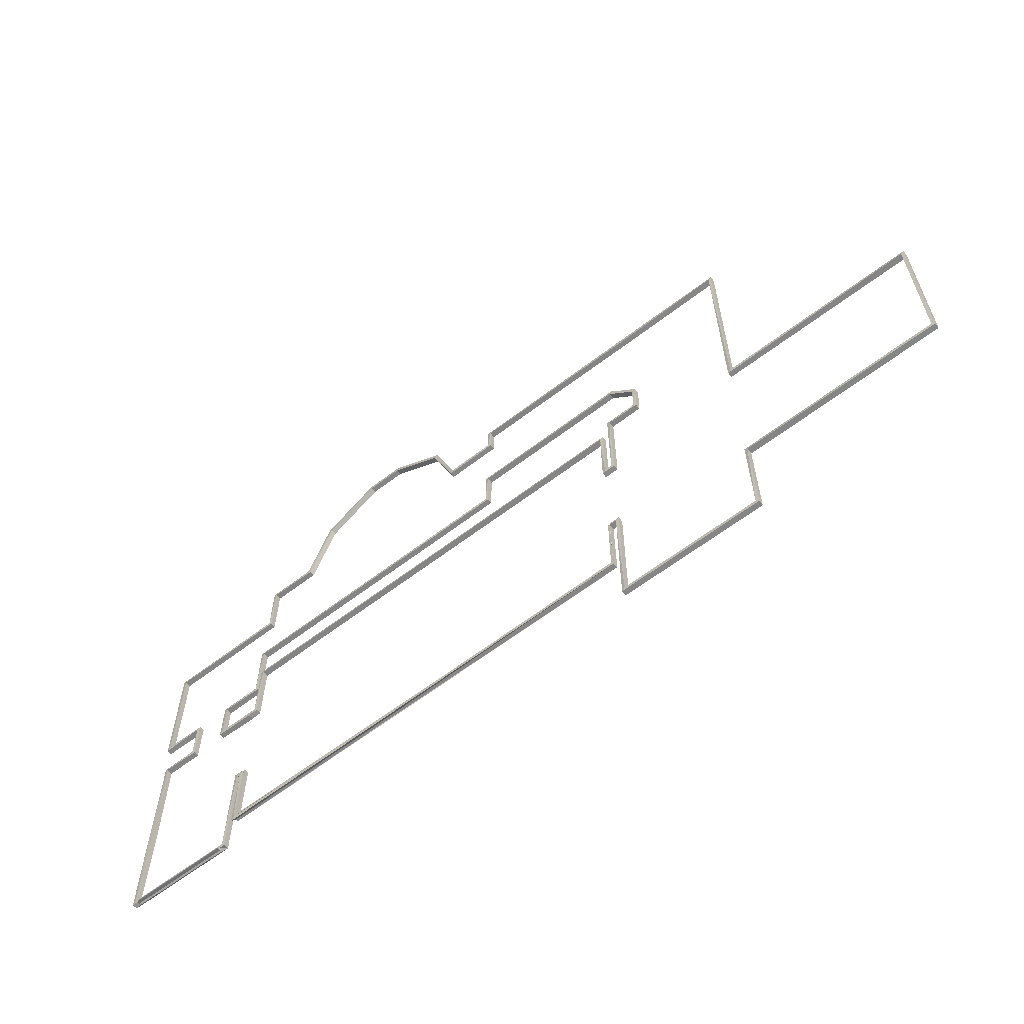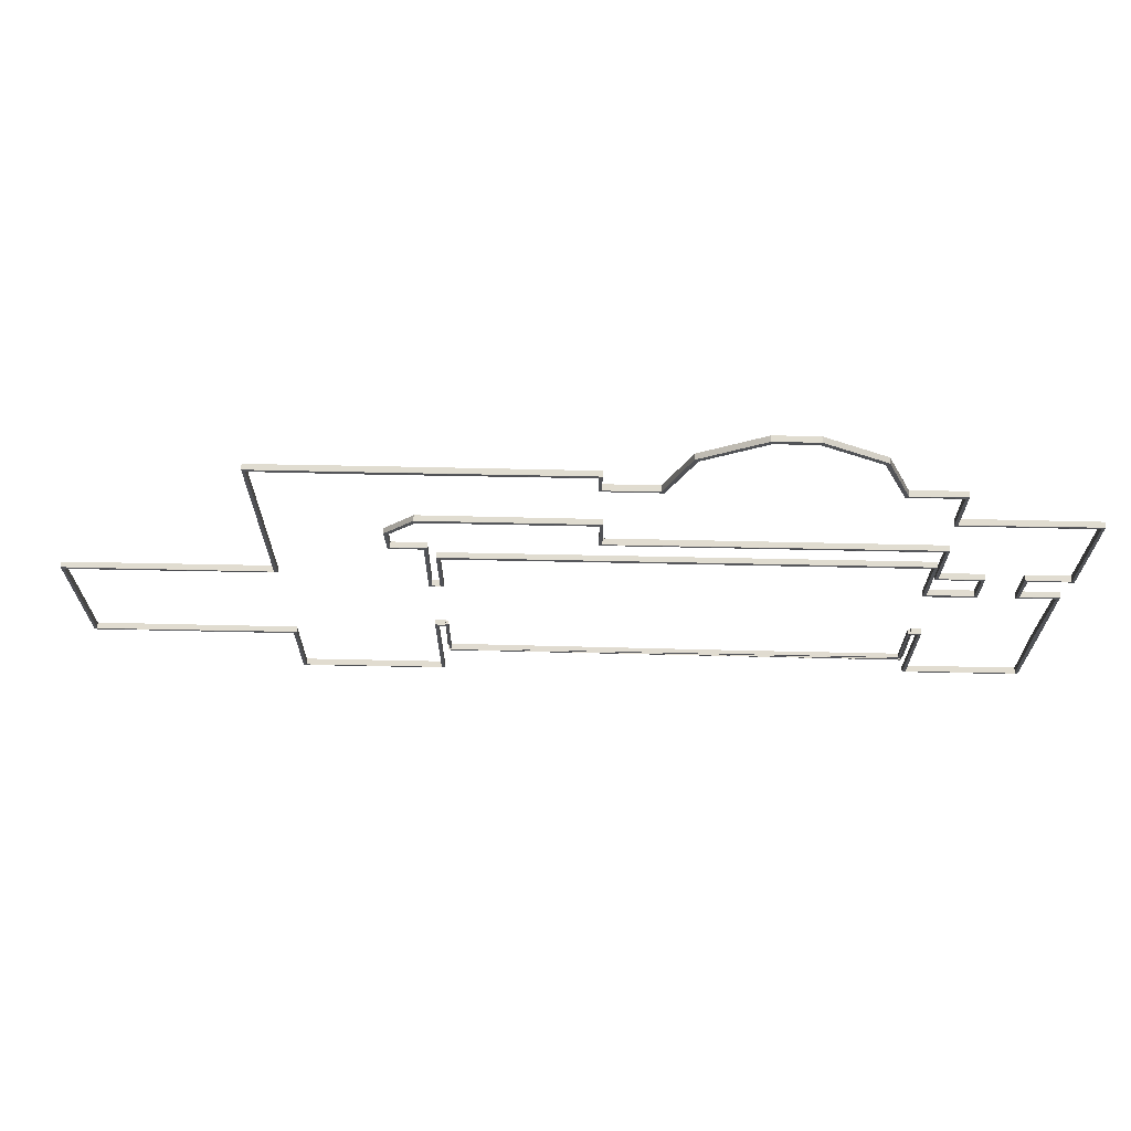
<metadata>
{"format":"obj","ext":"obj","renderer":"f3d","projection":"perspective","resolution":1024,"background":"white","views":[{"elev":-61.2,"azim":-141.9,"up":"+Z"},{"elev":68.5,"azim":1.2,"up":"+Z"}]}
</metadata>
<code>
o Cube.041_Cube.051
v 50.79 8.729 9.665
v 25.13 8.842 34.01
v 25.12 8.639 -32.93
v 138.3 8.688 9.376
v 138.8 8.711 -9.571
v 52.75 8.711 -9.571
v 145.7 8.713 9.569
v 152.4 8.714 9.568
v 145.7 8.711 18.12
v 152.4 8.711 18.12
v 160.4 8.64 41.38
v 136.8 8.639 52.58
v 80.53 8.639 30.68
v 79.56 8.714 52.51
v 49.92 8.699 39.24
v 44.62 8.707 33.54
v 25.12 8.639 57.83
v 45.25 8.685 57.58
v 79.62 8.64 57.83
v 80.6 8.711 39.1
v 136.8 8.714 41.32
v 160.4 8.639 18.06
v 137.7 8.639 18.06
v 52.68 8.639 -22.71
v 137 8.639 -23.71
v 136.3 8.64 22.71
v 53.31 8.64 22.71
v 136.9 8.711 -9.571
v 136.3 8.713 9.574
v 53.37 8.714 9.568
v 50.85 8.711 -9.571
v 138.7 8.639 -30.05
v 159.4 8.638 -30.05
v 159.1 8.684 -10.09
v 159.4 8.639 9.631
v 50.91 8.639 -32.93
v 25.18 8.711 -14.91
v -11.43 8.639 -14.97
v -11.43 8.64 14.97
v 25.18 8.714 14.91
v 89.94 8.709 52.43
v 127.4 8.709 52.43
v 94.6 8.667 64.87
v 122.8 8.667 64.87
v 105.1 8.669 71.64
v 112.2 8.669 71.64
v 44.81 8.707 26.94
v 50.89 8.633 27.01
v 51.38 8.647 10.2
v 24.8 8.842 33.57
v 24.54 8.714 -33.52
v 138.3 8.682 10.24
v 138.2 8.64 -10.15
v 52.78 8.64 -10.15
v 145.1 8.639 10.15
v 153 8.639 10.15
v 145.1 8.64 17.54
v 153 8.64 17.54
v 160.9 8.711 41.97
v 137.2 8.64 30.16
v 137.4 8.711 53.16
v 79.95 8.714 30.1
v 80.15 8.639 53.1
v 50.26 8.662 38.46
v 45.35 8.673 33.27
v 24.54 8.711 58.41
v 45.25 8.682 58.44
v 80.21 8.711 58.41
v 80.01 8.64 38.51
v 137.4 8.639 41.91
v 160.9 8.714 17.48
v 137.2 8.714 17.48
v 52.72 8.714 -23.3
v 136.9 8.714 -23.3
v 136.9 8.711 23.3
v 52.72 8.711 23.3
v 136.9 8.64 -10.15
v 136.9 8.639 10.15
v 52.78 8.639 10.15
v 51.43 8.64 -10.15
v 138.1 8.714 -30.64
v 160 8.714 -30.64
v 160 8.683 -10.09
v 160 8.711 10.21
v 51.49 8.714 -33.52
v 24.6 8.64 -15.49
v -12.02 8.714 -15.56
v -12.02 8.711 15.55
v 24.6 8.639 15.49
v 89.46 8.648 53.12
v 127.9 8.648 53.12
v 93.93 8.697 65.41
v 123.4 8.697 65.41
v 104.9 8.695 72.47
v 112.5 8.695 72.47
v 158.6 8.937 -30.73
v 139.5 8.937 -30.73
v 158.8 9.147 -30.61
v 139.3 9.147 -30.61
v 45.32 8.64 27.46
v 51.49 8.712 27.52
v 137.8 8.711 30.74
v 50.78 9.679 9.683
v 25.13 9.572 34.03
v 25.12 9.77 -32.92
v 138.3 9.725 9.395
v 138.8 9.696 -9.552
v 52.75 9.696 -9.552
v 145.7 9.699 9.589
v 152.4 9.698 9.587
v 145.7 9.696 18.14
v 152.4 9.696 18.14
v 160.4 9.771 41.4
v 136.8 9.771 52.59
v 80.54 9.77 30.7
v 79.56 9.699 52.53
v 49.92 9.707 39.26
v 44.62 9.693 33.56
v 25.12 9.771 57.85
v 45.25 9.728 57.6
v 79.63 9.771 57.85
v 80.6 9.696 39.12
v 136.8 9.698 41.34
v 160.4 9.77 18.08
v 137.7 9.77 18.08
v 52.69 9.77 -22.7
v 137 9.77 -23.7
v 136.3 9.771 22.73
v 53.3 9.771 22.73
v 136.9 9.696 -9.552
v 136.3 9.699 9.593
v 53.37 9.699 9.587
v 50.85 9.696 -9.552
v 138.7 9.77 -30.04
v 159.4 9.77 -30.04
v 159.1 9.726 -10.07
v 159.4 9.771 9.648
v 50.91 9.77 -32.92
v 25.18 9.696 -14.89
v -11.43 9.77 -14.95
v -11.43 9.771 14.98
v 25.18 9.699 14.93
v 89.94 9.703 52.45
v 127.4 9.703 52.45
v 94.6 9.745 64.89
v 122.8 9.745 64.89
v 105.1 9.743 71.66
v 112.2 9.743 71.66
v 44.81 9.692 26.96
v 50.89 9.764 27.02
v 51.38 9.761 10.21
v 24.8 9.572 33.58
v 24.54 9.698 -33.5
v 138.3 9.724 10.26
v 138.2 9.771 -10.14
v 52.78 9.771 -10.14
v 145.1 9.77 10.17
v 153 9.77 10.17
v 145.1 9.771 17.56
v 153 9.771 17.56
v 160.9 9.696 41.99
v 137.2 9.771 30.18
v 137.4 9.696 53.18
v 79.95 9.698 30.12
v 80.15 9.77 53.11
v 50.25 9.75 38.48
v 45.34 9.74 33.29
v 24.54 9.696 58.43
v 45.25 9.724 58.46
v 80.21 9.696 58.43
v 80.01 9.771 38.53
v 137.4 9.77 41.92
v 160.9 9.699 17.49
v 137.2 9.698 17.49
v 52.72 9.698 -23.28
v 137.6 9.699 -24.28
v 136.9 9.696 23.32
v 52.72 9.696 23.32
v 137.5 9.771 -11.14
v 136.9 9.77 10.17
v 52.78 9.77 10.17
v 51.43 9.771 -10.14
v 138.1 9.699 -30.62
v 160 9.699 -30.62
v 160 9.726 -10.07
v 160 9.696 10.23
v 51.49 9.699 -33.5
v 24.6 9.771 -15.48
v -12.02 9.698 -15.54
v -12.02 9.696 15.57
v 24.6 9.77 15.51
v 89.46 9.76 53.14
v 127.9 9.76 53.14
v 93.93 9.711 65.42
v 123.4 9.711 65.42
v 104.9 9.711 72.49
v 112.5 9.711 72.49
v 158.8 9.666 -30.49
v 139.3 9.666 -30.49
v 158.6 9.876 -30.72
v 139.5 9.876 -30.72
v 45.32 9.771 27.47
v 51.49 9.696 27.54
v 137.8 9.696 30.76
v 50.98 8.842 9.699
v 24.99 8.842 33.83
v 25.05 8.842 -33
v 138.3 8.842 9.538
v 138.7 8.842 -9.699
v 53.24 8.842 -9.699
v 145.6 8.842 9.699
v 152.5 8.842 9.699
v 145.6 8.842 17.99
v 152.5 8.842 17.99
v 160.4 8.842 41.45
v 136.9 8.842 52.64
v 80.47 8.842 30.61
v 79.69 8.842 52.64
v 49.99 8.842 39.08
v 44.8 8.837 33.56
v 25.05 8.842 57.9
v 45.25 8.842 57.74
v 79.69 8.842 57.9
v 80.47 8.842 38.97
v 136.9 8.842 41.45
v 160.4 8.842 17.99
v 137.7 8.842 17.99
v 53.24 8.842 -22.78
v 136.4 8.842 -22.78
v 136.4 8.842 22.78
v 53.24 8.842 22.78
v 136.4 8.842 -9.699
v 136.4 8.842 9.699
v 53.24 8.842 9.699
v 50.98 8.842 -9.699
v 138.7 8.842 -30.12
v 159.4 8.842 -30.12
v 159.3 8.842 -10.09
v 159.4 8.842 9.699
v 50.98 8.842 -33
v 25.05 8.842 -15.04
v -11.5 8.842 -15.04
v -11.5 8.842 15.04
v 25.05 8.842 15.04
v 89.84 8.842 52.58
v 127.5 8.842 52.58
v 94.49 8.842 64.96
v 122.9 8.842 64.96
v 105.1 8.842 71.78
v 112.3 8.842 71.78
v 44.94 8.836 27.07
v 50.95 8.836 27.07
v 51.36 8.842 10.09
v 24.67 8.842 33.39
v 24.67 8.842 -33.39
v 138.3 8.842 10.09
v 138.3 8.842 -10.09
v 52.85 8.842 -10.09
v 145.2 8.842 10.09
v 152.9 8.842 10.09
v 145.2 8.842 17.61
v 152.9 8.842 17.61
v 160.8 8.842 41.84
v 137.3 8.842 30.23
v 137.3 8.842 53.03
v 80.08 8.842 30.23
v 80.08 8.842 53.03
v 50.2 8.842 38.58
v 45.25 8.842 33.39
v 24.67 8.842 58.29
v 45.25 8.842 58.29
v 80.08 8.842 58.29
v 80.08 8.842 38.58
v 137.3 8.842 41.84
v 160.8 8.842 17.61
v 137.3 8.842 17.61
v 52.85 8.842 -23.17
v 136.8 8.842 -23.17
v 136.8 8.842 23.17
v 52.85 8.842 23.17
v 136.8 8.842 -10.09
v 136.8 8.842 10.09
v 52.85 8.842 10.09
v 51.36 8.842 -10.09
v 138.3 8.842 -30.51
v 159.8 8.842 -30.51
v 159.8 8.842 -10.09
v 159.8 8.842 10.09
v 51.36 8.842 -33.39
v 24.67 8.842 -15.42
v -11.89 8.842 -15.42
v -11.89 8.842 15.42
v 24.67 8.842 15.43
v 89.53 8.842 53.03
v 127.8 8.842 53.03
v 94.06 8.842 65.3
v 123.3 8.842 65.3
v 104.9 8.842 72.31
v 112.4 8.842 72.31
v 158.6 8.935 -30.51
v 139.5 8.935 -30.51
v 158.6 9.145 -30.51
v 139.5 9.145 -30.51
v 45.25 8.842 27.39
v 51.36 8.842 27.39
v 137.7 8.842 30.61
v 50.98 9.568 9.715
v 24.99 9.568 33.85
v 25.05 9.568 -32.98
v 138.3 9.568 9.554
v 138.7 9.568 -9.683
v 53.24 9.568 -9.683
v 145.6 9.568 9.715
v 152.5 9.568 9.715
v 145.6 9.568 18.01
v 152.5 9.568 18.01
v 160.4 9.568 41.47
v 136.9 9.568 52.66
v 80.47 9.568 30.63
v 79.69 9.568 52.66
v 49.99 9.568 39.1
v 44.8 9.563 33.58
v 25.05 9.568 57.92
v 45.25 9.568 57.75
v 79.69 9.568 57.92
v 80.47 9.568 38.98
v 136.9 9.568 41.47
v 160.4 9.568 18.01
v 137.7 9.568 18.01
v 53.24 9.568 -22.76
v 136.4 9.568 -22.76
v 136.4 9.568 22.8
v 53.24 9.568 22.8
v 136.4 9.568 -9.683
v 136.4 9.568 9.715
v 53.24 9.568 9.715
v 50.98 9.568 -9.683
v 138.7 9.568 -30.1
v 159.4 9.568 -30.1
v 159.3 9.568 -10.07
v 159.4 9.568 9.715
v 50.98 9.568 -32.98
v 25.05 9.568 -15.02
v -11.5 9.568 -15.02
v -11.5 9.568 15.05
v 25.05 9.568 15.05
v 89.84 9.568 52.6
v 127.5 9.568 52.6
v 94.49 9.568 64.97
v 122.9 9.568 64.97
v 105.1 9.568 71.8
v 112.3 9.568 71.8
v 44.94 9.562 27.09
v 50.95 9.562 27.09
v 51.36 9.568 10.1
v 24.67 9.568 33.4
v 24.67 9.568 -33.37
v 138.3 9.568 10.1
v 138.3 9.568 -10.07
v 52.85 9.568 -10.07
v 145.2 9.568 10.1
v 152.9 9.568 10.1
v 145.2 9.568 17.62
v 152.9 9.568 17.62
v 160.8 9.568 41.86
v 137.3 9.568 30.24
v 137.3 9.568 53.05
v 80.08 9.568 30.24
v 80.08 9.568 53.05
v 50.2 9.568 38.6
v 45.25 9.568 33.4
v 24.67 9.568 58.3
v 45.25 9.568 58.3
v 80.08 9.568 58.3
v 80.08 9.568 38.6
v 137.3 9.568 41.86
v 160.8 9.568 17.62
v 137.3 9.568 17.62
v 52.85 9.568 -23.15
v 136.8 9.568 -23.15
v 136.8 9.568 23.18
v 52.85 9.568 23.18
v 136.8 9.568 -10.07
v 136.8 9.568 10.1
v 52.85 9.568 10.1
v 51.36 9.568 -10.07
v 138.3 9.568 -30.49
v 159.8 9.568 -30.49
v 159.8 9.568 -10.07
v 159.8 9.568 10.1
v 51.36 9.568 -33.37
v 24.67 9.568 -15.41
v -11.89 9.568 -15.41
v -11.89 9.568 15.44
v 24.67 9.568 15.44
v 89.53 9.568 53.05
v 127.8 9.568 53.05
v 94.06 9.568 65.32
v 123.3 9.568 65.32
v 104.9 9.568 72.32
v 112.4 9.568 72.32
v 158.6 9.661 -30.49
v 139.5 9.661 -30.49
v 158.6 9.871 -30.49
v 139.5 9.871 -30.49
v 45.25 9.568 27.4
v 51.36 9.568 27.4
v 137.7 9.568 30.63
f 36 51 85
f 187 105 138
f 48 149 150
f 48 103 1
f 16 149 47
f 151 101 49
f 203 100 101
f 202 65 100
f 98 198 96
f 97 201 99
f 99 200 98
f 138 3 36
f 51 187 85
f 150 151 103
f 202 150 149
f 118 202 149
f 100 16 47
f 48 100 47
f 48 49 101
f 289 207 240
f 309 391 342
f 354 251 252
f 307 252 205
f 353 220 251
f 305 355 253
f 304 407 305
f 269 406 304
f 302 402 404
f 303 403 301
f 404 303 302
f 207 342 240
f 255 391 357
f 355 354 307
f 354 406 353
f 406 322 353
f 220 304 251
f 304 252 251
f 252 253 205
f 36 3 51
f 187 153 105
f 48 47 149
f 48 150 103
f 16 118 149
f 151 203 101
f 203 202 100
f 202 167 65
f 98 200 198
f 97 199 201
f 99 201 200
f 138 105 3
f 51 153 187
f 150 203 151
f 202 203 150
f 118 167 202
f 100 65 16
f 48 101 100
f 48 1 49
f 289 255 207
f 309 357 391
f 354 353 251
f 307 354 252
f 353 322 220
f 305 407 355
f 304 406 407
f 269 371 406
f 302 300 402
f 303 405 403
f 404 405 303
f 207 309 342
f 255 289 391
f 355 407 354
f 354 407 406
f 406 371 322
f 220 269 304
f 304 305 252
f 252 305 253
f 81 96 82
f 4 55 52
f 10 56 58
f 9 55 7
f 13 60 102
f 16 64 15
f 17 67 66
f 26 78 75
f 26 76 27
f 33 81 82
f 33 83 34
f 28 74 77
f 38 86 37
f 27 79 30
f 35 83 84
f 25 73 74
f 19 67 18
f 43 90 41
f 44 91 93
f 46 94 45
f 43 94 92
f 44 95 46
f 36 80 31
f 32 53 81
f 6 80 54
f 28 53 5
f 4 78 29
f 1 79 49
f 24 54 73
f 35 56 8
f 22 58 71
f 23 57 9
f 11 70 21
f 22 59 11
f 12 70 61
f 23 60 72
f 13 69 62
f 15 69 20
f 3 86 51
f 19 63 68
f 41 63 14
f 12 91 42
f 17 89 40
f 39 89 88
f 38 88 87
f 184 199 183
f 106 157 109
f 160 110 112
f 109 159 111
f 162 115 204
f 166 118 117
f 119 169 120
f 128 180 131
f 129 177 128
f 135 183 134
f 185 135 136
f 179 127 130
f 188 140 139
f 181 129 132
f 137 185 136
f 127 175 126
f 169 121 120
f 192 145 143
f 146 193 144
f 147 197 148
f 145 196 147
f 197 146 148
f 182 138 133
f 134 155 107
f 108 182 133
f 155 130 107
f 180 106 131
f 103 181 132
f 126 156 108
f 158 137 110
f 124 160 112
f 159 125 111
f 172 113 123
f 113 173 124
f 114 172 123
f 125 162 204
f 115 171 122
f 171 117 122
f 105 188 139
f 121 165 116
f 165 143 116
f 193 114 144
f 191 119 142
f 141 191 142
f 189 141 140
f 86 153 51
f 14 143 41
f 165 68 63
f 144 12 42
f 192 63 90
f 142 17 40
f 102 115 13
f 61 193 91
f 39 142 40
f 125 102 23
f 66 191 89
f 140 39 38
f 191 88 89
f 88 189 87
f 157 52 55
f 158 58 56
f 49 103 1
f 57 157 55
f 164 60 62
f 167 64 65
f 67 168 66
f 180 75 78
f 106 7 4
f 177 76 75
f 10 110 8
f 109 9 7
f 184 83 82
f 15 118 16
f 74 179 77
f 17 120 18
f 189 86 87
f 26 131 29
f 76 181 79
f 27 128 26
f 185 84 83
f 135 32 33
f 175 74 73
f 34 135 33
f 170 67 68
f 28 127 25
f 118 65 16
f 92 192 90
f 37 140 38
f 193 93 91
f 132 27 30
f 197 94 95
f 35 136 34
f 94 194 92
f 127 24 25
f 195 95 93
f 120 19 18
f 97 198 96
f 143 43 41
f 44 144 42
f 45 148 46
f 145 45 43
f 81 199 97
f 46 146 44
f 198 82 96
f 31 138 36
f 187 80 85
f 134 5 32
f 53 183 81
f 108 31 6
f 80 156 54
f 107 28 5
f 179 53 77
f 29 106 4
f 52 180 78
f 1 132 30
f 181 49 79
f 126 6 24
f 54 175 73
f 110 35 8
f 84 158 56
f 124 10 22
f 58 173 71
f 9 125 23
f 174 57 72
f 123 11 21
f 59 172 70
f 11 124 22
f 173 59 71
f 12 123 21
f 172 61 70
f 115 20 13
f 60 174 72
f 122 15 20
f 69 164 62
f 105 37 3
f 64 171 69
f 19 116 14
f 286 301 285
f 208 259 211
f 262 212 214
f 259 213 211
f 264 217 306
f 268 220 219
f 221 271 222
f 230 282 233
f 280 230 231
f 286 236 237
f 287 237 238
f 281 229 232
f 290 242 241
f 283 231 234
f 239 287 238
f 278 228 229
f 271 223 222
f 294 247 245
f 248 295 246
f 298 250 249
f 247 298 249
f 299 248 250
f 284 240 235
f 236 257 209
f 258 235 210
f 257 232 209
f 282 208 233
f 253 234 205
f 228 258 210
f 260 239 212
f 226 262 214
f 261 227 213
f 274 215 225
f 263 226 215
f 216 274 225
f 227 264 306
f 217 273 224
f 273 219 224
f 207 290 241
f 223 267 218
f 267 245 218
f 295 216 246
f 293 221 244
f 243 293 244
f 242 292 243
f 403 388 387
f 310 361 358
f 316 362 364
f 313 363 361
f 319 366 408
f 322 370 321
f 323 373 372
f 332 384 381
f 332 382 333
f 338 388 339
f 339 389 340
f 331 383 334
f 344 392 343
f 333 385 336
f 341 389 390
f 330 380 331
f 325 373 324
f 349 396 347
f 350 397 399
f 352 400 351
f 349 400 398
f 350 401 352
f 342 386 337
f 338 359 387
f 337 360 312
f 334 359 311
f 310 384 335
f 336 355 307
f 330 360 379
f 341 362 314
f 328 364 377
f 329 363 315
f 317 376 327
f 328 365 317
f 318 376 367
f 329 366 378
f 319 375 368
f 321 375 326
f 309 392 357
f 325 369 374
f 347 369 320
f 318 397 348
f 323 395 346
f 345 395 394
f 344 394 393
f 290 357 392
f 218 347 320
f 272 369 267
f 216 348 246
f 267 396 294
f 221 346 244
f 217 408 306
f 295 367 265
f 243 346 345
f 306 329 227
f 270 395 372
f 243 344 242
f 292 395 293
f 292 393 394
f 256 361 259
f 262 362 260
f 253 307 355
f 261 361 363
f 266 366 368
f 268 371 269
f 270 373 271
f 279 384 282
f 211 310 208
f 280 381 279
f 214 314 316
f 213 313 211
f 287 388 286
f 219 322 321
f 281 380 278
f 221 324 323
f 291 392 393
f 230 335 332
f 280 385 382
f 231 332 333
f 288 389 287
f 236 339 237
f 277 380 379
f 238 339 340
f 271 374 272
f 232 331 334
f 269 322 220
f 296 396 398
f 242 343 241
f 297 397 295
f 231 336 234
f 298 401 299
f 239 340 341
f 298 398 400
f 228 331 229
f 299 399 297
f 223 324 222
f 301 402 403
f 247 347 245
f 248 348 350
f 249 352 351
f 249 349 247
f 301 387 285
f 250 350 352
f 300 388 402
f 235 342 337
f 284 391 289
f 209 338 236
f 257 387 359
f 235 312 210
f 284 360 386
f 232 311 209
f 281 359 383
f 233 310 335
f 282 358 256
f 205 336 307
f 253 385 283
f 210 330 228
f 258 379 360
f 212 341 314
f 260 390 288
f 214 328 226
f 262 377 364
f 227 315 213
f 276 363 378
f 225 317 327
f 274 365 263
f 215 328 317
f 263 377 275
f 216 327 318
f 265 376 274
f 224 319 217
f 264 378 366
f 219 326 224
f 273 368 375
f 241 309 207
f 268 375 370
f 223 320 325
f 81 97 96
f 4 7 55
f 10 8 56
f 9 57 55
f 13 62 60
f 16 65 64
f 17 18 67
f 26 29 78
f 26 75 76
f 33 32 81
f 33 82 83
f 28 25 74
f 38 87 86
f 27 76 79
f 35 34 83
f 25 24 73
f 19 68 67
f 43 92 90
f 44 42 91
f 46 95 94
f 43 45 94
f 44 93 95
f 36 85 80
f 32 5 53
f 6 31 80
f 28 77 53
f 4 52 78
f 1 30 79
f 24 6 54
f 35 84 56
f 22 10 58
f 23 72 57
f 11 59 70
f 22 71 59
f 12 21 70
f 23 102 60
f 13 20 69
f 15 64 69
f 3 37 86
f 19 14 63
f 41 90 63
f 12 61 91
f 17 66 89
f 39 40 89
f 38 39 88
f 184 198 199
f 106 154 157
f 160 158 110
f 109 157 159
f 162 164 115
f 166 167 118
f 119 168 169
f 128 177 180
f 129 178 177
f 135 184 183
f 185 184 135
f 179 176 127
f 188 189 140
f 181 178 129
f 137 186 185
f 127 176 175
f 169 170 121
f 192 194 145
f 146 195 193
f 147 196 197
f 145 194 196
f 197 195 146
f 182 187 138
f 134 183 155
f 108 156 182
f 155 179 130
f 180 154 106
f 103 151 181
f 126 175 156
f 158 186 137
f 124 173 160
f 159 174 125
f 172 161 113
f 113 161 173
f 114 163 172
f 125 174 162
f 115 164 171
f 171 166 117
f 105 153 188
f 121 170 165
f 165 192 143
f 193 163 114
f 191 168 119
f 141 190 191
f 189 190 141
f 86 188 153
f 14 116 143
f 165 170 68
f 144 114 12
f 192 165 63
f 142 119 17
f 102 204 115
f 61 163 193
f 39 141 142
f 125 204 102
f 66 168 191
f 140 141 39
f 191 190 88
f 88 190 189
f 157 154 52
f 158 160 58
f 49 151 103
f 57 159 157
f 164 162 60
f 167 166 64
f 67 169 168
f 180 177 75
f 106 109 7
f 177 178 76
f 10 112 110
f 109 111 9
f 184 185 83
f 15 117 118
f 74 176 179
f 17 119 120
f 189 188 86
f 26 128 131
f 76 178 181
f 27 129 128
f 185 186 84
f 135 134 32
f 175 176 74
f 34 136 135
f 170 169 67
f 28 130 127
f 118 167 65
f 92 194 192
f 37 139 140
f 193 195 93
f 132 129 27
f 197 196 94
f 35 137 136
f 94 196 194
f 127 126 24
f 195 197 95
f 120 121 19
f 97 199 198
f 143 145 43
f 44 146 144
f 45 147 148
f 145 147 45
f 81 183 199
f 46 148 146
f 198 184 82
f 31 133 138
f 187 182 80
f 134 107 5
f 53 155 183
f 108 133 31
f 80 182 156
f 107 130 28
f 179 155 53
f 29 131 106
f 52 154 180
f 1 103 132
f 181 151 49
f 126 108 6
f 54 156 175
f 110 137 35
f 84 186 158
f 124 112 10
f 58 160 173
f 9 111 125
f 174 159 57
f 123 113 11
f 59 161 172
f 11 113 124
f 173 161 59
f 12 114 123
f 172 163 61
f 115 122 20
f 60 162 174
f 122 117 15
f 69 171 164
f 105 139 37
f 64 166 171
f 19 121 116
f 286 300 301
f 208 256 259
f 262 260 212
f 259 261 213
f 264 266 217
f 268 269 220
f 221 270 271
f 230 279 282
f 280 279 230
f 286 285 236
f 287 286 237
f 281 278 229
f 290 291 242
f 283 280 231
f 239 288 287
f 278 277 228
f 271 272 223
f 294 296 247
f 248 297 295
f 298 299 250
f 247 296 298
f 299 297 248
f 284 289 240
f 236 285 257
f 258 284 235
f 257 281 232
f 282 256 208
f 253 283 234
f 228 277 258
f 260 288 239
f 226 275 262
f 261 276 227
f 274 263 215
f 263 275 226
f 216 265 274
f 227 276 264
f 217 266 273
f 273 268 219
f 207 255 290
f 223 272 267
f 267 294 245
f 295 265 216
f 293 270 221
f 243 292 293
f 242 291 292
f 403 402 388
f 310 313 361
f 316 314 362
f 313 315 363
f 319 368 366
f 322 371 370
f 323 324 373
f 332 335 384
f 332 381 382
f 338 387 388
f 339 388 389
f 331 380 383
f 344 393 392
f 333 382 385
f 341 340 389
f 330 379 380
f 325 374 373
f 349 398 396
f 350 348 397
f 352 401 400
f 349 351 400
f 350 399 401
f 342 391 386
f 338 311 359
f 337 386 360
f 334 383 359
f 310 358 384
f 336 385 355
f 330 312 360
f 341 390 362
f 328 316 364
f 329 378 363
f 317 365 376
f 328 377 365
f 318 327 376
f 329 408 366
f 319 326 375
f 321 370 375
f 309 343 392
f 325 320 369
f 347 396 369
f 318 367 397
f 323 372 395
f 345 346 395
f 344 345 394
f 290 255 357
f 218 245 347
f 272 374 369
f 216 318 348
f 267 369 396
f 221 323 346
f 217 319 408
f 295 397 367
f 243 244 346
f 306 408 329
f 270 293 395
f 243 345 344
f 292 394 395
f 292 291 393
f 256 358 361
f 262 364 362
f 253 205 307
f 261 259 361
f 266 264 366
f 268 370 371
f 270 372 373
f 279 381 384
f 211 313 310
f 280 382 381
f 214 212 314
f 213 315 313
f 287 389 388
f 219 220 322
f 281 383 380
f 221 222 324
f 291 290 392
f 230 233 335
f 280 283 385
f 231 230 332
f 288 390 389
f 236 338 339
f 277 278 380
f 238 237 339
f 271 373 374
f 232 229 331
f 269 371 322
f 296 294 396
f 242 344 343
f 297 399 397
f 231 333 336
f 298 400 401
f 239 238 340
f 298 296 398
f 228 330 331
f 299 401 399
f 223 325 324
f 301 300 402
f 247 349 347
f 248 246 348
f 249 250 352
f 249 351 349
f 301 403 387
f 250 248 350
f 300 286 388
f 235 240 342
f 284 386 391
f 209 311 338
f 257 285 387
f 235 337 312
f 284 258 360
f 232 334 311
f 281 257 359
f 233 208 310
f 282 384 358
f 205 234 336
f 253 355 385
f 210 312 330
f 258 277 379
f 212 239 341
f 260 362 390
f 214 316 328
f 262 275 377
f 227 329 315
f 276 261 363
f 225 215 317
f 274 376 365
f 215 226 328
f 263 365 377
f 216 225 327
f 265 367 376
f 224 326 319
f 264 276 378
f 219 321 326
f 273 266 368
f 241 343 309
f 268 273 375
f 223 218 320
l 50 152
l 2 104
l 254 356
l 206 308

</code>
